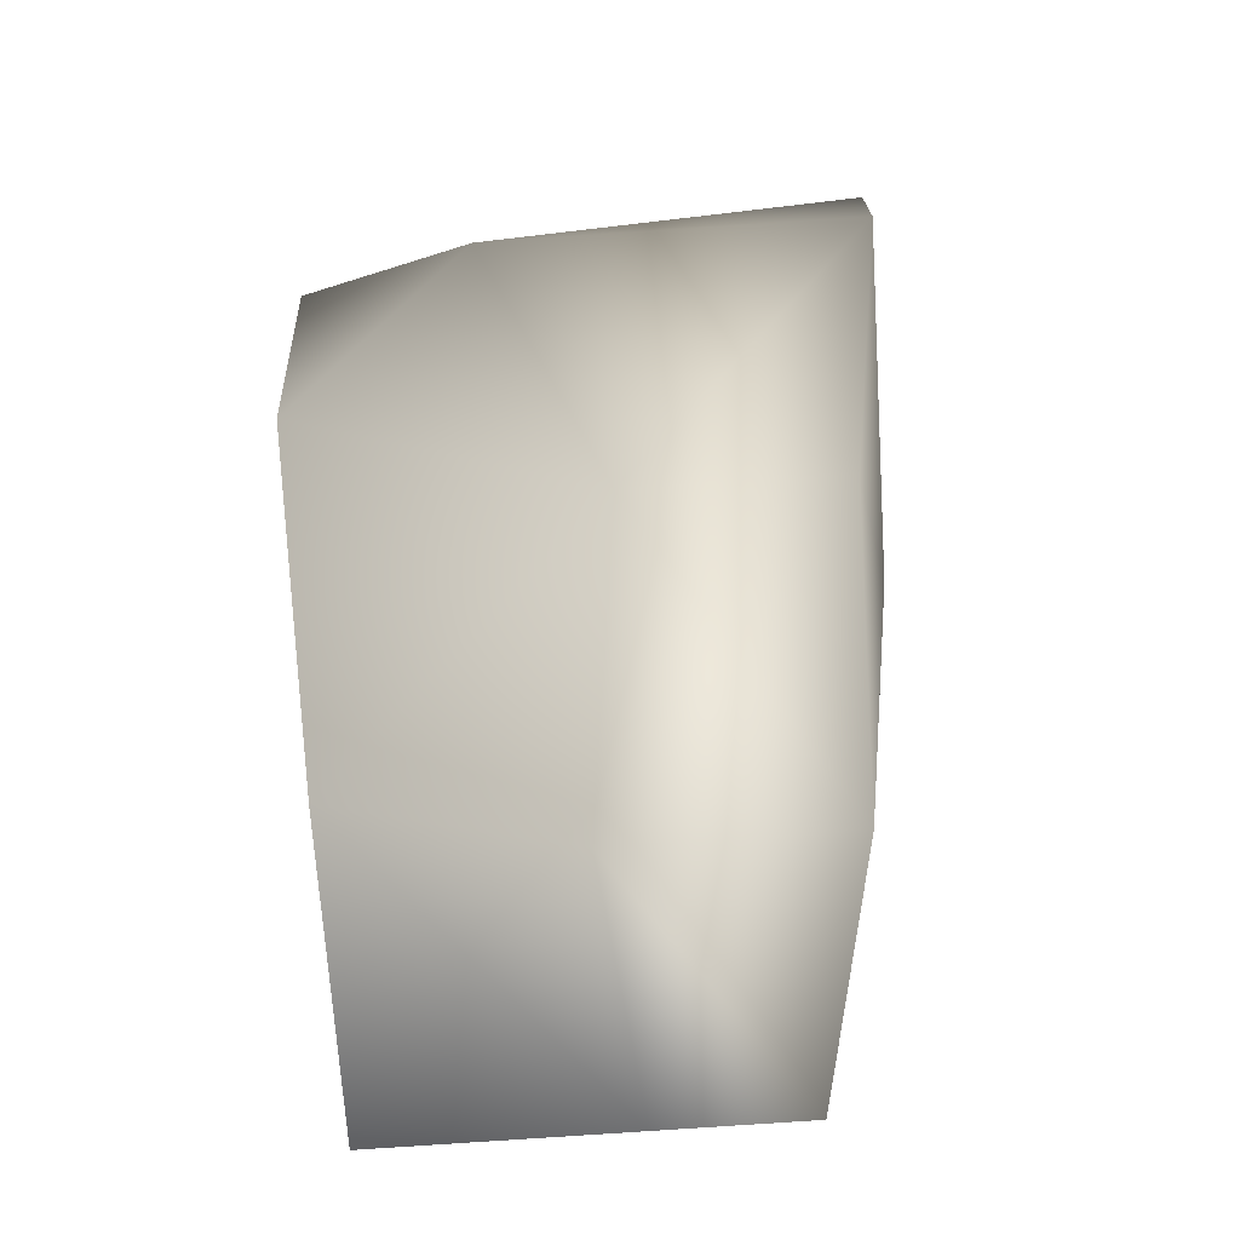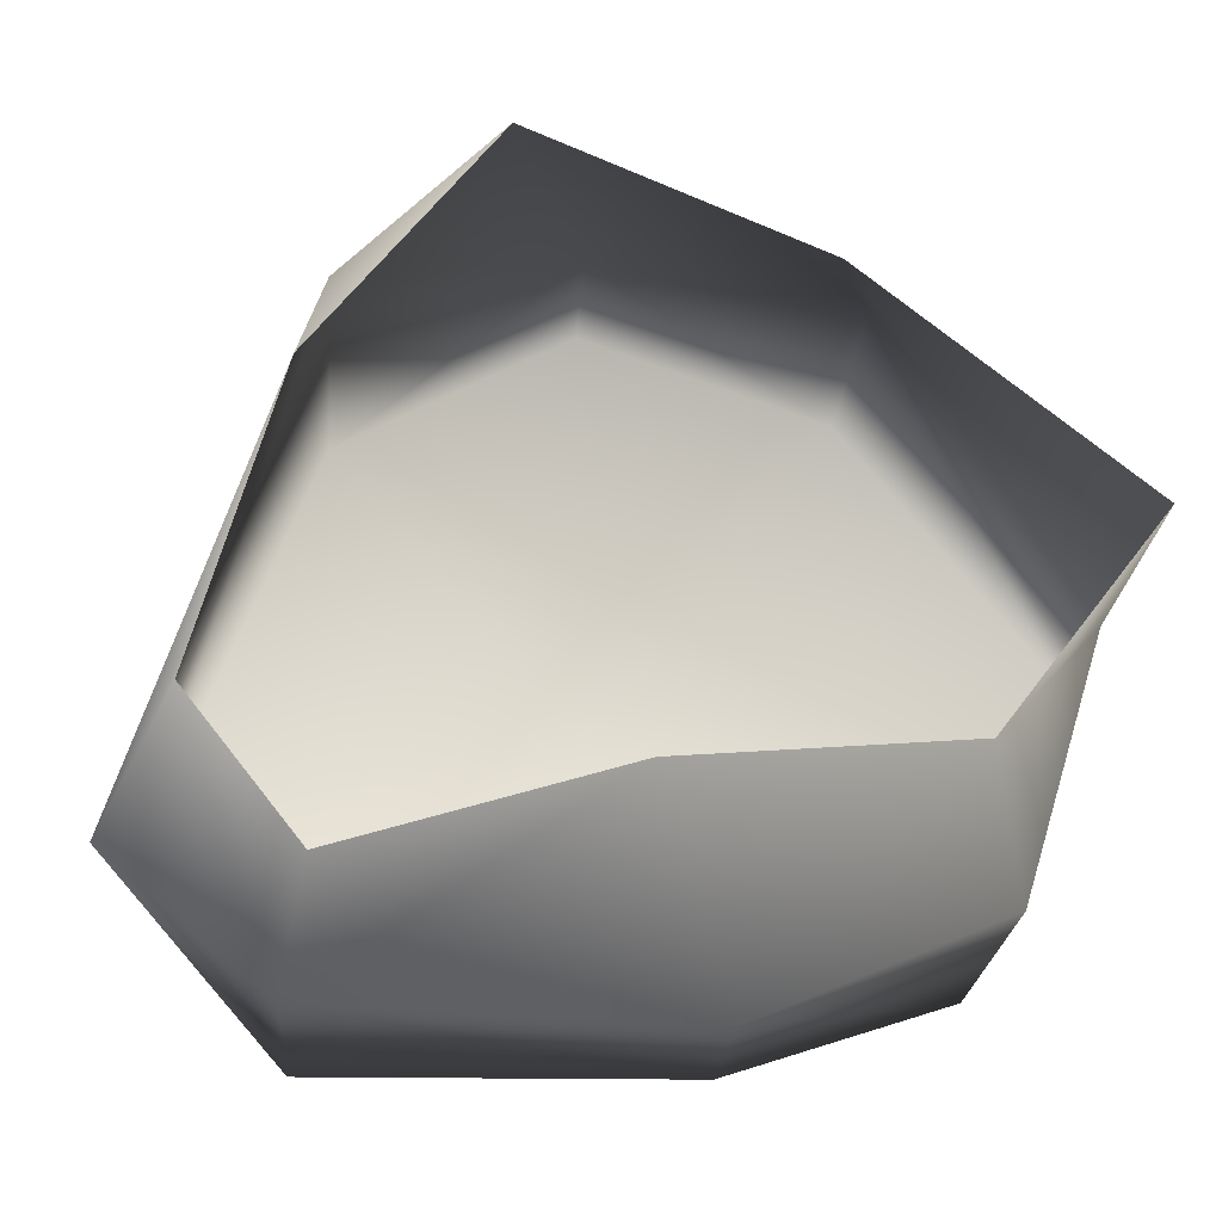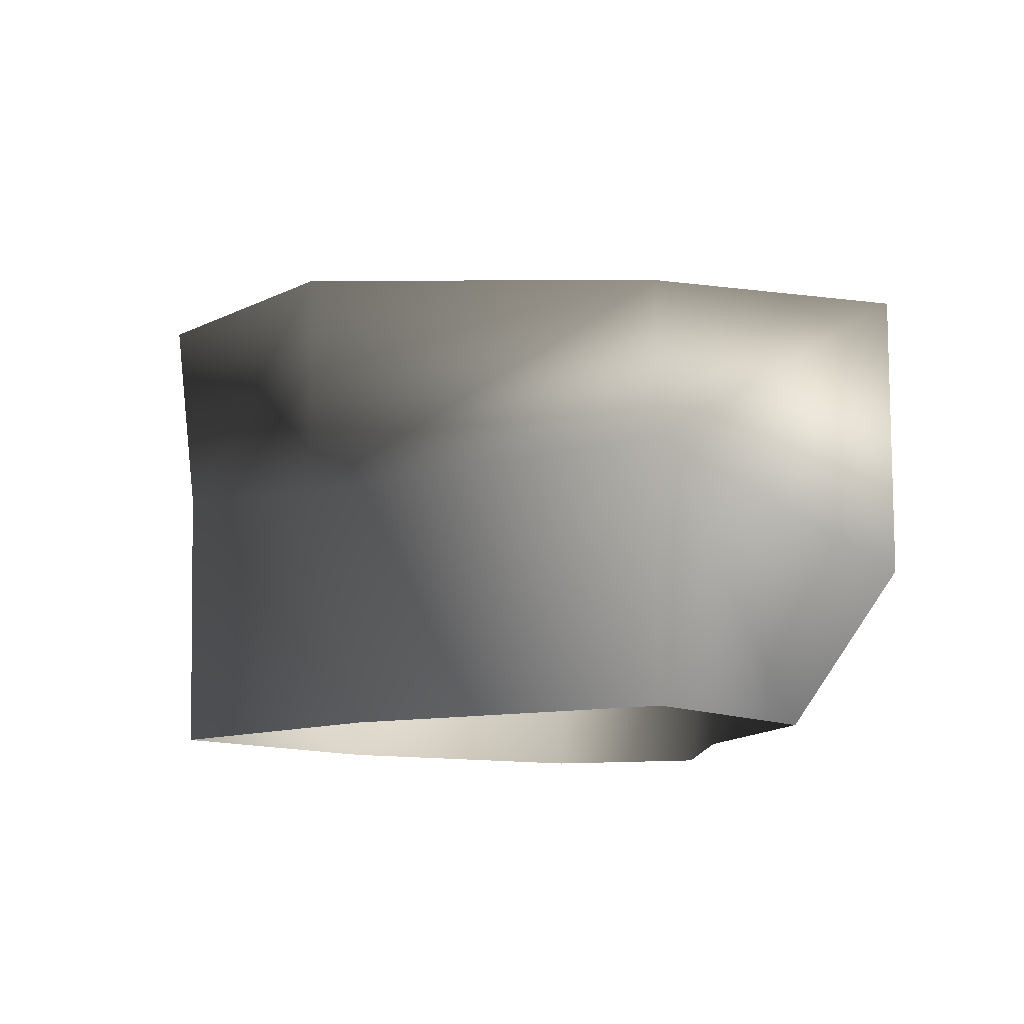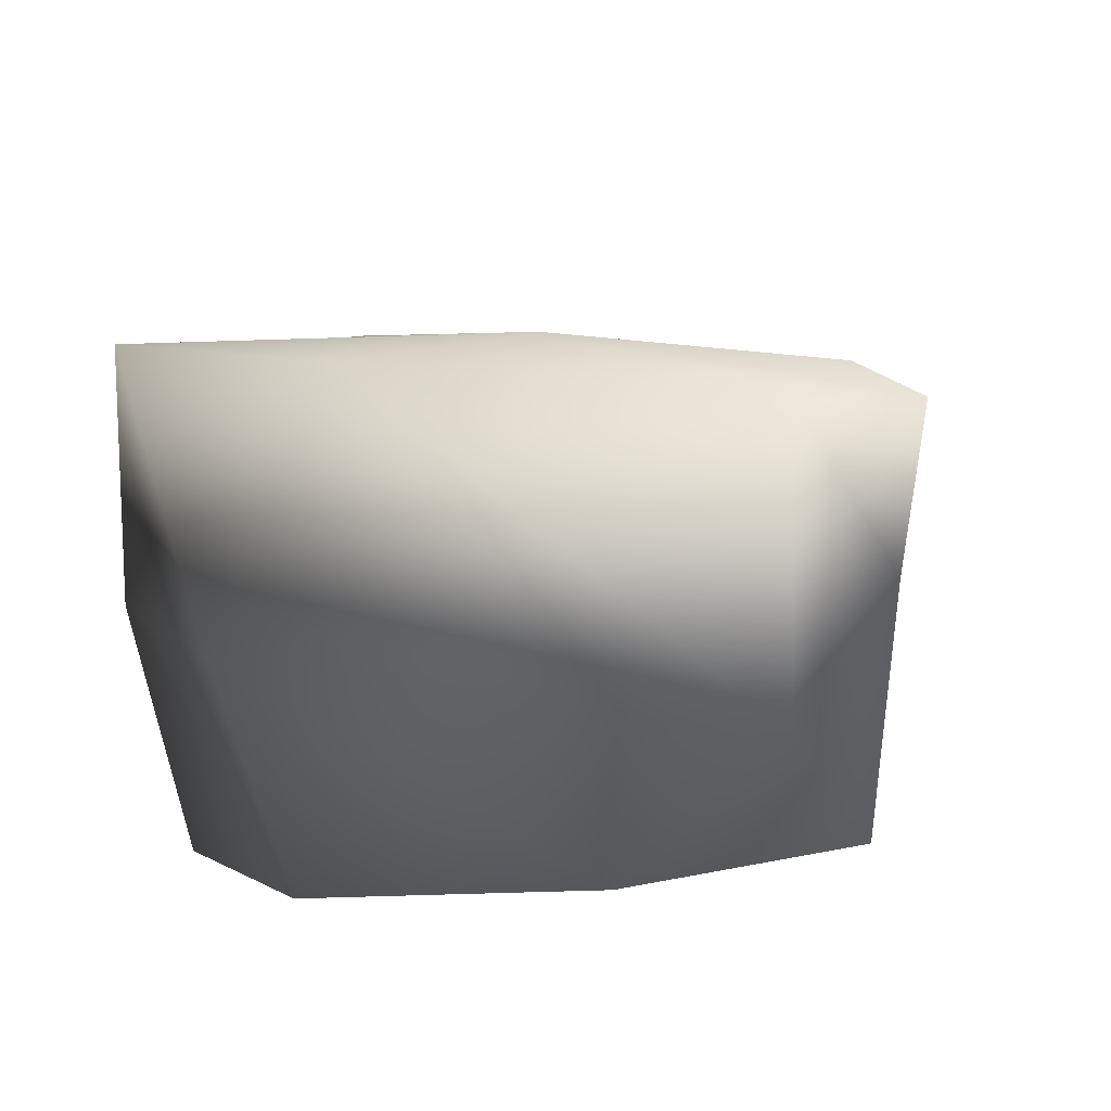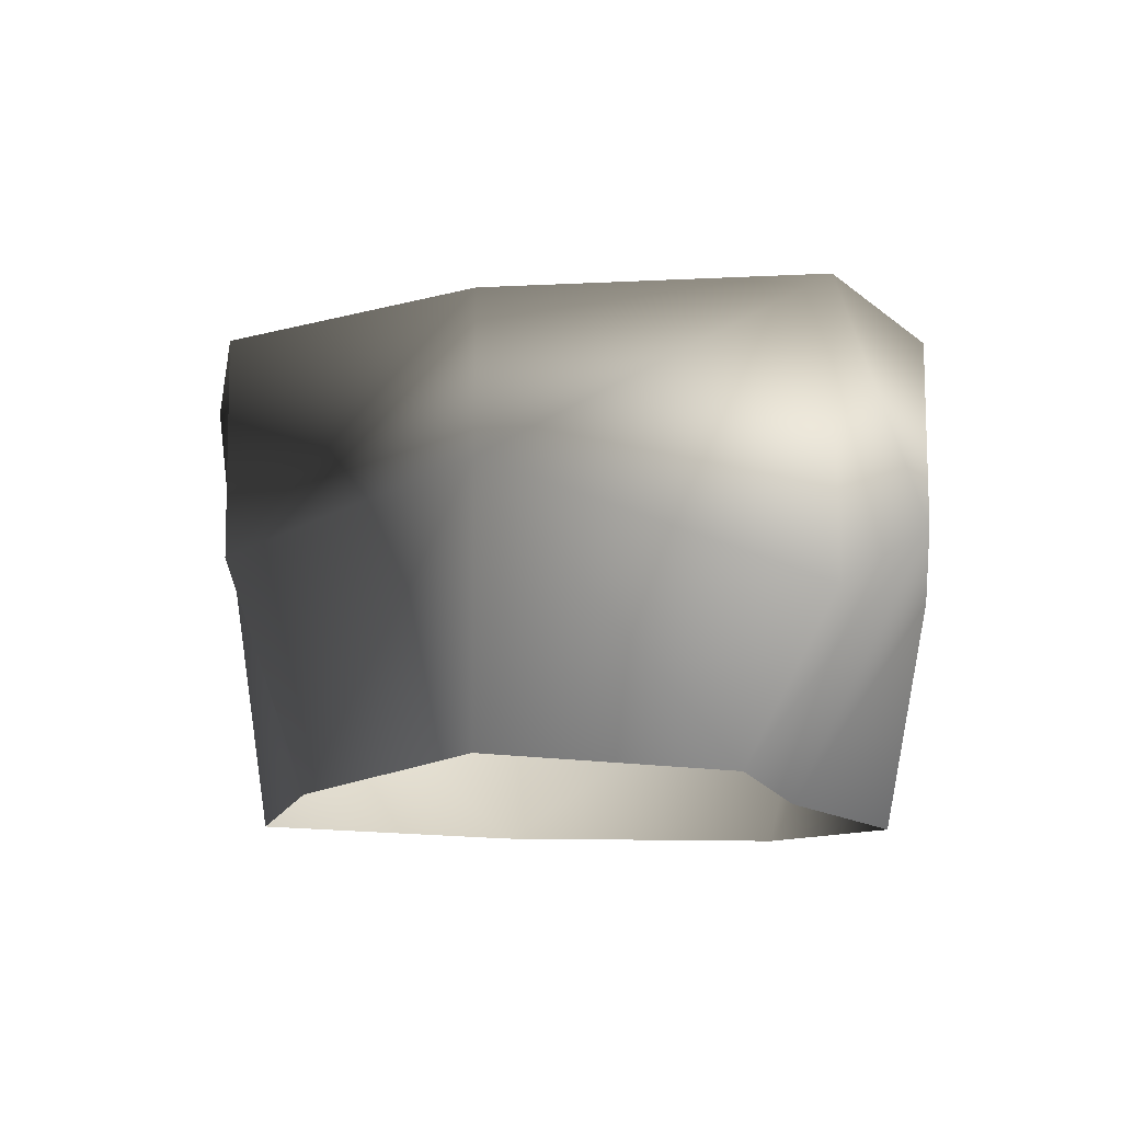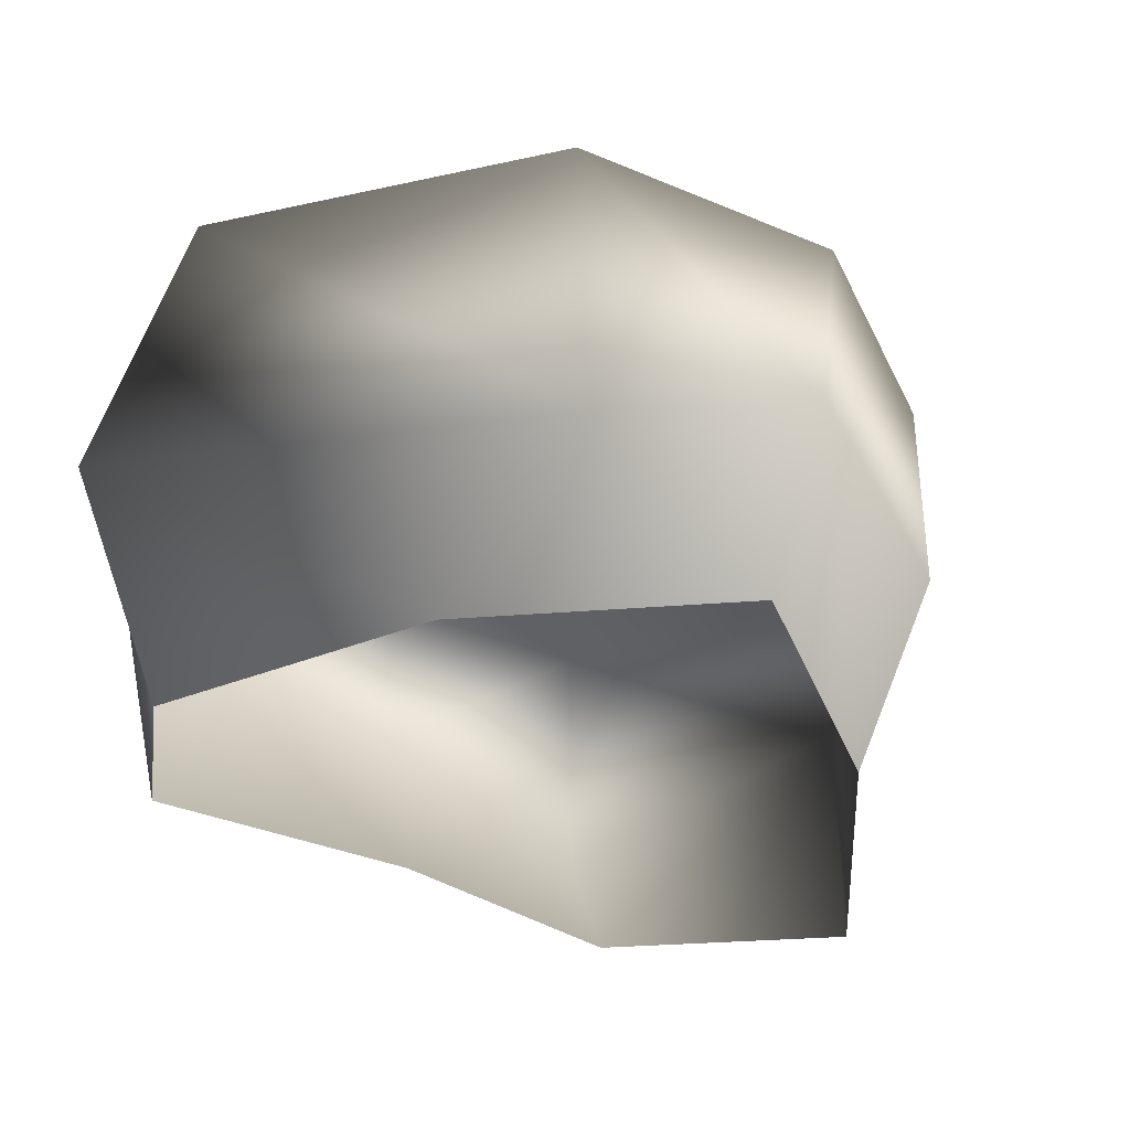
<metadata>
{"format":"obj","ext":"obj","renderer":"f3d","projection":"perspective","resolution":1024,"background":"white","views":[{"elev":78.3,"azim":86.4,"up":"+Z"},{"elev":-23.6,"azim":-4.3,"up":"+Z"},{"elev":-10.3,"azim":72.2,"up":"+Y"},{"elev":12.7,"azim":-79.3,"up":"+Y"},{"elev":-12.2,"azim":99.8,"up":"+Y"},{"elev":-35.6,"azim":-46.9,"up":"+Y"}]}
</metadata>
<code>
v -1.772 17.07 35.22
v -21.37 20.29 26
v -1.772 21.51 3.8
v -33.77 23.2 -4.414
v 18.8 16.94 27.81
v 35.61 14.38 4.655
v -22.46 22.49 -24.67
v 8.506 17.07 -25.64
v 26.9 16.94 -19.59
v -20.95 -5.766 26.7
v -2.221 2.272 33.55
v -8.371 -18.22 32.14
v -22.5 -18.22 13.51
v 14.24 -18.22 22.33
v 18.8 -0.4099 27.68
v -21.37 20.29 26
v -1.772 17.07 35.22
v 18.8 16.94 27.81
v 14.24 -18.22 22.33
v 18.8 -0.4099 27.68
v 35.61 2.272 4.655
v 35.61 -18.22 4.655
v 22.72 -18.22 -12.23
v 26.9 -5.777 -19.59
v 35.61 14.38 4.655
v 18.8 16.94 27.81
v 26.9 16.94 -19.59
v 8.506 2.272 -25.64
v 1.214 -18.22 -14.1
v 22.72 -18.22 -12.23
v 26.9 -5.777 -19.59
v -22.46 2.272 -24.67
v -20.12 -18.22 -20.72
v 26.9 16.94 -19.59
v 8.506 17.07 -25.64
v -22.46 22.49 -24.67
v -22.46 2.272 -24.67
v -28.78 -18.22 -9.804
v -20.12 -18.22 -20.72
v -35.71 2.272 -13.7
v -20.95 -5.766 26.7
v -22.5 -18.22 13.51
v -35.71 2.272 -13.7
v -28.78 -18.22 -9.804
v -33.77 23.2 -4.414
v -22.46 22.49 -24.67
v -22.46 2.272 -24.67
v -21.37 20.29 26
g Rock_LOD1_14762_149
f 1 3 2
f 2 3 4
f 5 3 1
f 3 5 6
f 3 7 4
f 7 3 8
f 6 9 3
f 3 9 8
f 10 12 11
f 12 10 13
f 14 11 12
f 11 14 15
f 11 16 10
f 16 11 17
f 17 11 18
f 18 11 15
f 19 21 20
f 21 19 22
f 21 22 23
f 21 23 24
f 25 20 21
f 20 25 26
f 21 27 25
f 27 21 24
f 28 30 29
f 30 28 31
f 29 32 28
f 32 29 33
f 28 34 31
f 34 28 35
f 28 32 35
f 36 35 32
f 37 39 38
f 38 40 37
f 41 43 42
f 42 43 44
f 41 45 43
f 45 46 43
f 43 46 47
f 45 41 48

</code>
